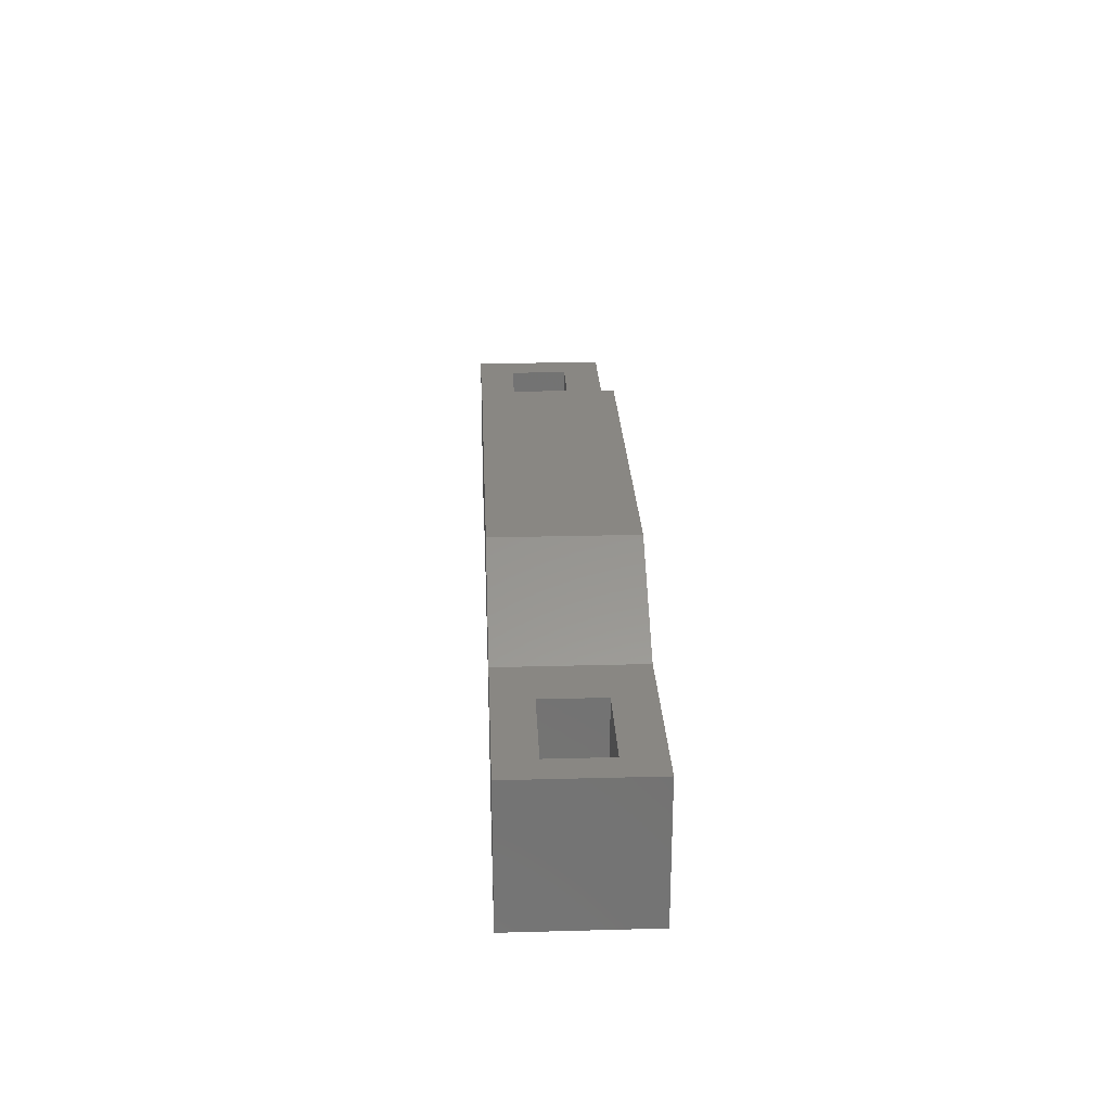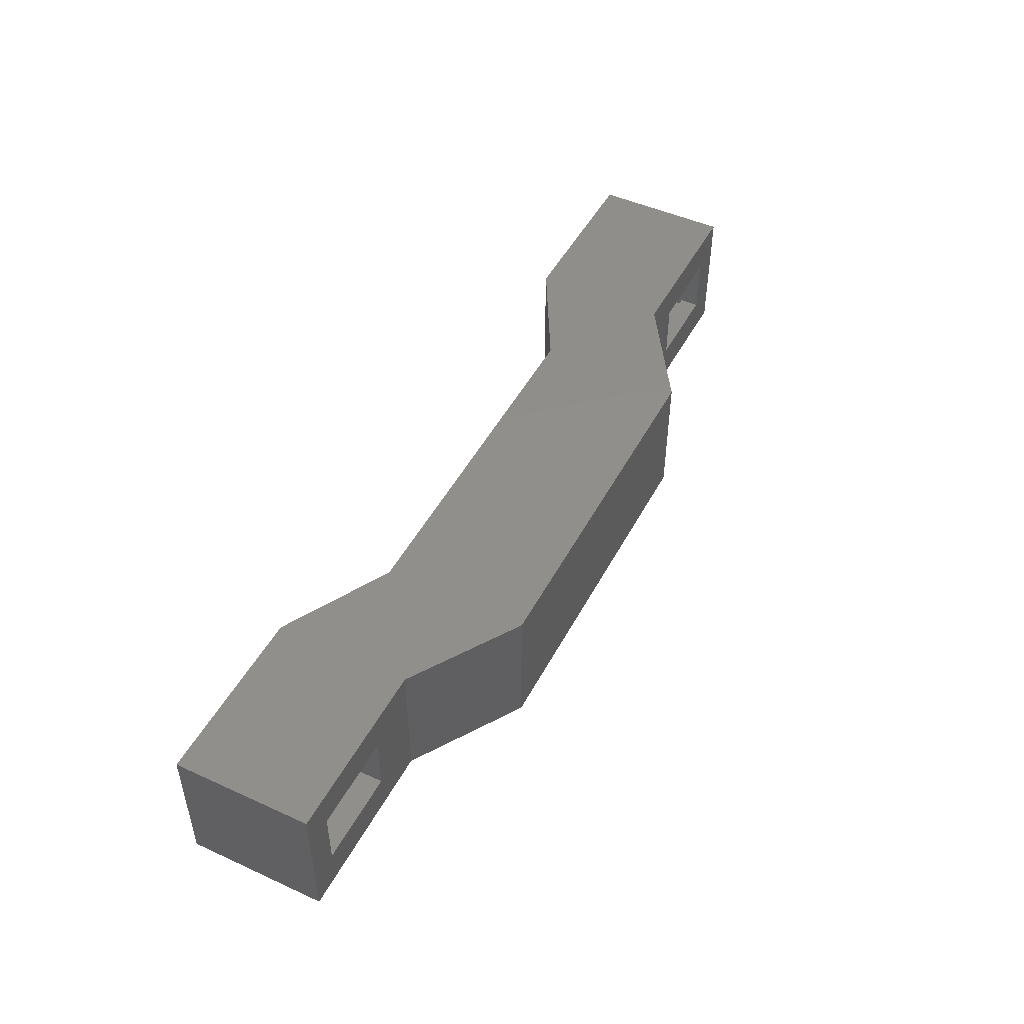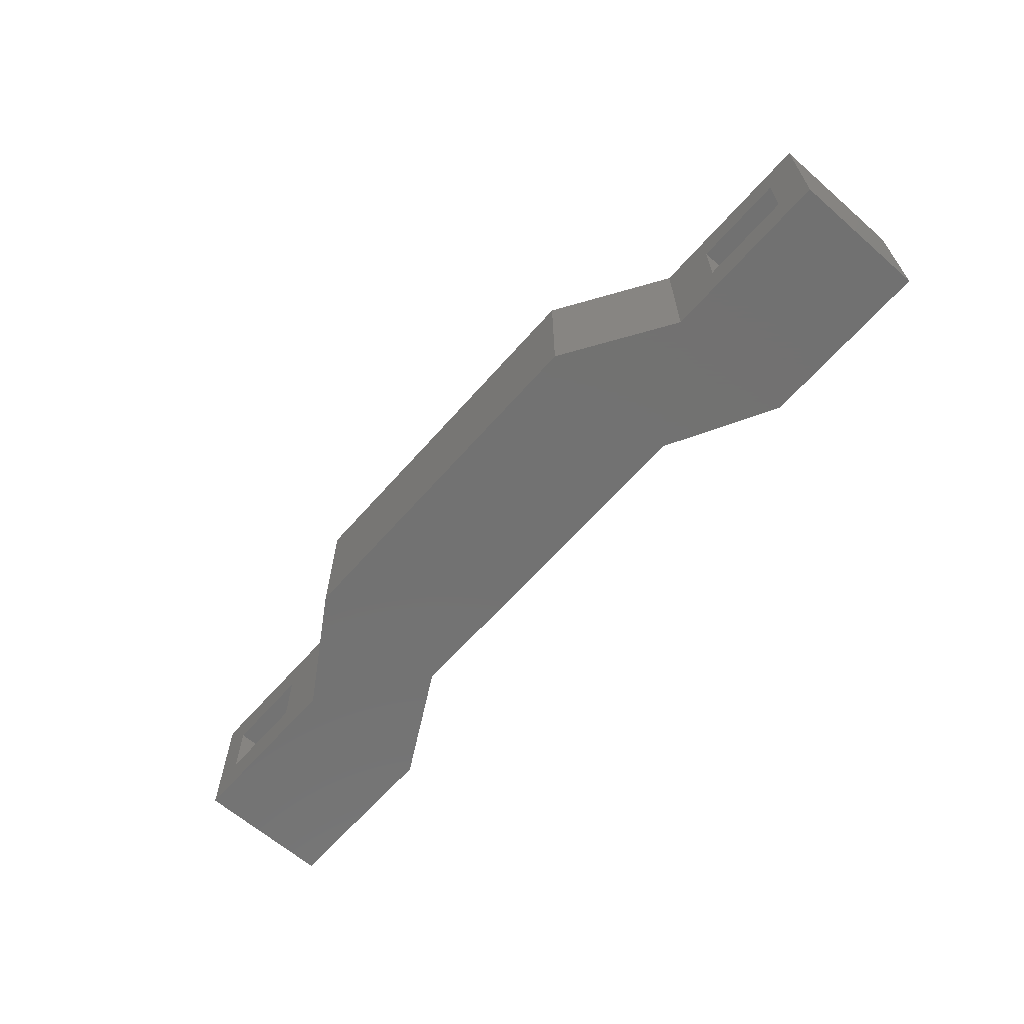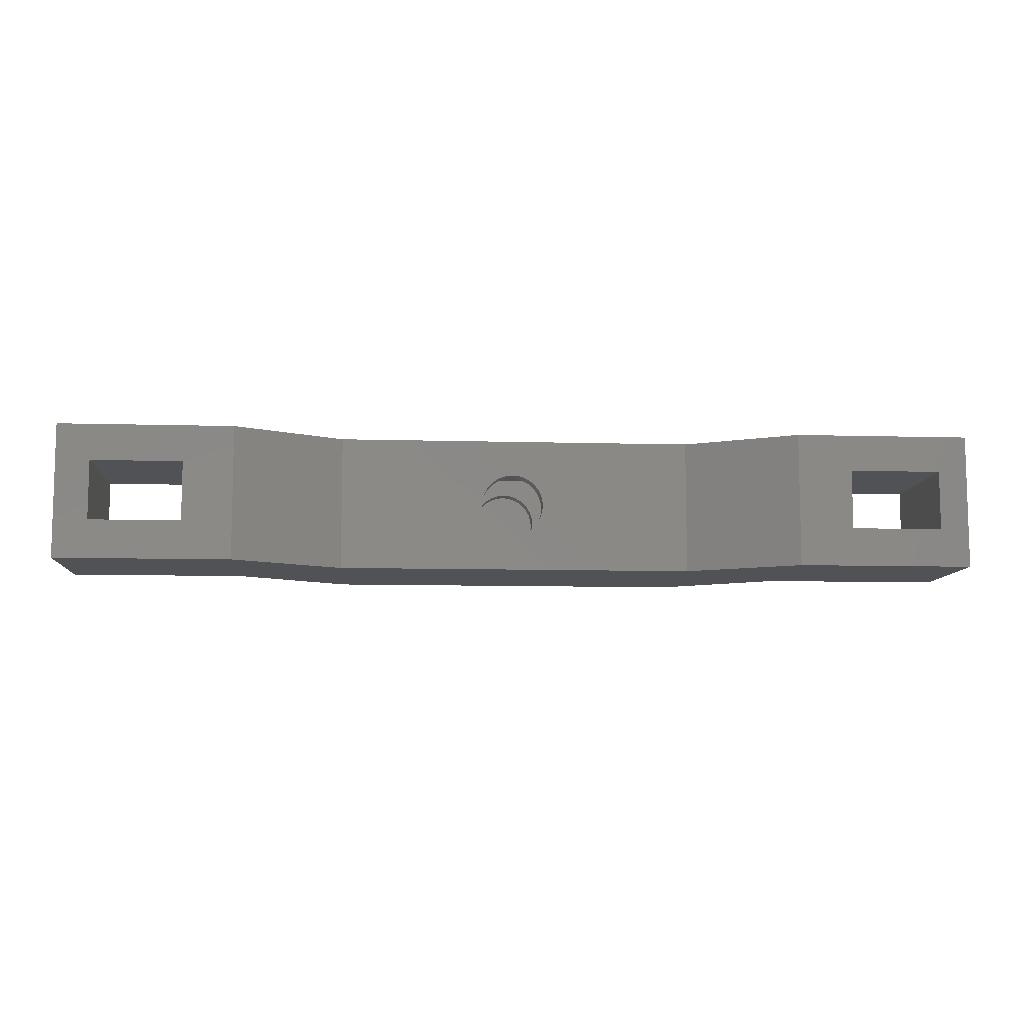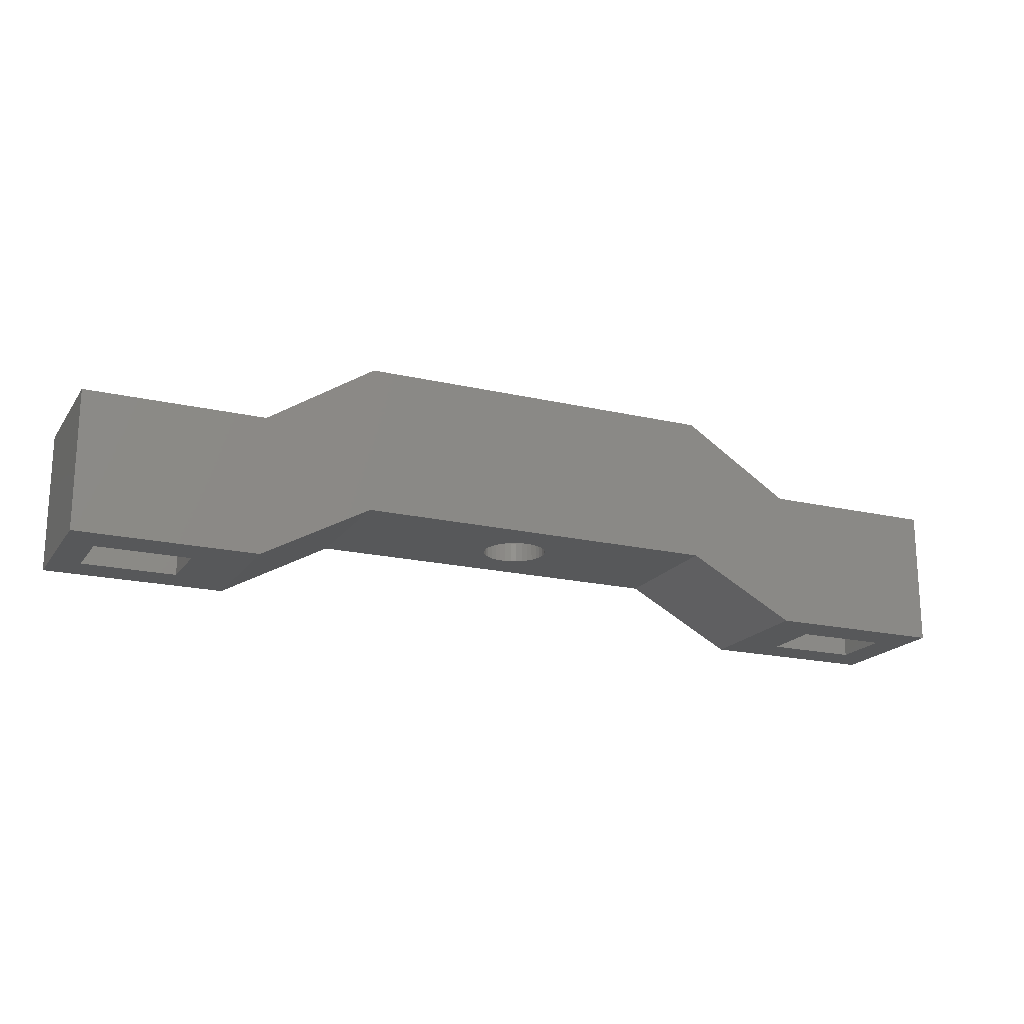
<metadata>
{"format":"stl","ext":"stl","renderer":"f3d","projection":"perspective","resolution":1024,"background":"white","views":[{"elev":25.0,"azim":87.5,"up":"+Y"},{"elev":48.0,"azim":117.0,"up":"+Z"},{"elev":-64.0,"azim":-131.3,"up":"+Z"},{"elev":-9.1,"azim":-4.4,"up":"+Z"},{"elev":-18.8,"azim":155.9,"up":"+Y"}]}
</metadata>
<code>
# stl→obj: 214 verts, 436 faces
v 0.03279 0.3003 0.03531
v 0.03184 0.3281 0.03629
v 0.03823 0.3281 0.02851
v 0.02547 0.3003 0.0417
v 0.02407 0.3281 0.04267
v 0.01707 0.3003 0.04659
v 0.0152 0.3281 0.04741
v -0.001292 0.3003 0.05122
v -0.004441 0.3281 0.05132
v 0.00557 0.3281 0.05033
v -0.01058 0.3003 0.05095
v -0.01445 0.3281 0.05033
v -0.01967 0.3003 0.049
v -0.02408 0.3281 0.04741
v -0.02826 0.3003 0.04545
v -0.03295 0.3281 0.04267
v -0.03607 0.3003 0.04041
v -0.04073 0.3281 0.03629
v -0.04284 0.3003 0.03405
v -0.04711 0.3281 0.02851
v -0.04835 0.3003 0.02656
v -0.05185 0.3281 0.01964
v -0.05242 0.3003 0.01821
v -0.05477 0.3281 0.01001
v 0.007895 0.3003 0.04981
v 0.03879 0.3003 0.02766
v 0.04297 0.3281 0.01964
v 0.04323 0.3003 0.01901
v 0.04589 0.3281 0.01001
v 0.04595 0.3003 0.009677
v 0.04688 0.3281 1.885e-17
v 0.04688 0.3003 1.885e-17
v -0.05491 0.3003 0.009255
v -0.05576 0.3003 -1.885e-17
v -0.05576 0.3281 -1.885e-17
v -0.001292 0.09474 0.05122
v 0.007895 0.126 0.04981
v 0.007895 0.09474 0.04981
v 0.01707 0.126 0.04659
v 0.01707 0.09474 0.04659
v 0.02547 0.126 0.0417
v 0.02547 0.09474 0.0417
v 0.03279 0.126 0.03531
v 0.03279 0.09474 0.03531
v 0.03879 0.126 0.02766
v 0.03879 0.09474 0.02766
v 0.04323 0.126 0.01901
v 0.04323 0.09474 0.01901
v 0.04595 0.126 0.009677
v 0.04595 0.09474 0.009677
v 0.04688 0.126 1.885e-17
v 0.04688 0.09474 1.885e-17
v -0.001292 0.126 0.05122
v -0.01058 0.09474 0.05095
v -0.01058 0.126 0.05095
v -0.01967 0.09474 0.049
v -0.01967 0.126 0.049
v -0.02826 0.09474 0.04545
v -0.02826 0.126 0.04545
v -0.03607 0.09474 0.04041
v -0.03607 0.126 0.04041
v -0.04284 0.09474 0.03405
v -0.04284 0.126 0.03405
v -0.04835 0.09474 0.02656
v -0.04835 0.126 0.02656
v -0.05242 0.09474 0.01821
v -0.05242 0.126 0.01821
v -0.05491 0.09474 0.009255
v -0.05491 0.126 0.009255
v -0.05576 0.09474 -1.885e-17
v -0.05576 0.126 -1.885e-17
v -0.04835 0.3003 -0.02656
v -0.04711 0.3281 -0.02851
v -0.05185 0.3281 -0.01964
v -0.04284 0.3003 -0.03405
v -0.04073 0.3281 -0.03629
v -0.03607 0.3003 -0.04041
v -0.03295 0.3281 -0.04267
v -0.02826 0.3003 -0.04545
v -0.02408 0.3281 -0.04741
v -0.01967 0.3003 -0.049
v -0.01445 0.3281 -0.05033
v -0.01058 0.3003 -0.05095
v -0.004441 0.3281 -0.05132
v -0.001292 0.3003 -0.05122
v 0.00557 0.3281 -0.05033
v 0.02407 0.3281 -0.04267
v 0.0152 0.3281 -0.04741
v 0.01707 0.3003 -0.04659
v 0.02547 0.3003 -0.0417
v 0.03184 0.3281 -0.03629
v 0.03279 0.3003 -0.03531
v 0.03823 0.3281 -0.02851
v 0.03879 0.3003 -0.02766
v 0.04297 0.3281 -0.01964
v 0.007895 0.3003 -0.04981
v -0.05242 0.3003 -0.01821
v -0.05477 0.3281 -0.01001
v -0.05491 0.3003 -0.009255
v 0.04323 0.3003 -0.01901
v 0.04595 0.3003 -0.009677
v 0.04589 0.3281 -0.01001
v -0.01058 0.09474 -0.05095
v -0.01967 0.126 -0.049
v -0.01967 0.09474 -0.049
v -0.02826 0.126 -0.04545
v -0.02826 0.09474 -0.04545
v -0.03607 0.126 -0.04041
v -0.03607 0.09474 -0.04041
v -0.04284 0.126 -0.03405
v -0.04284 0.09474 -0.03405
v -0.04835 0.126 -0.02656
v -0.04835 0.09474 -0.02656
v -0.05242 0.126 -0.01821
v -0.05242 0.09474 -0.01821
v -0.05491 0.126 -0.009255
v -0.05491 0.09474 -0.009255
v -0.01058 0.126 -0.05095
v -0.001292 0.09474 -0.05122
v -0.001292 0.126 -0.05122
v 0.007895 0.09474 -0.04981
v 0.007895 0.126 -0.04981
v 0.01707 0.09474 -0.04659
v 0.01707 0.126 -0.04659
v 0.02547 0.09474 -0.0417
v 0.02547 0.126 -0.0417
v 0.03279 0.09474 -0.03531
v 0.03279 0.126 -0.03531
v 0.03879 0.09474 -0.02766
v 0.03879 0.126 -0.02766
v 0.04323 0.09474 -0.01901
v 0.04323 0.126 -0.01901
v 0.04595 0.09474 -0.009677
v 0.04595 0.126 -0.009677
v -0.2921 0.09474 -0.1094
v -0.2921 0.09474 0.1094
v 0.007895 0.09474 -0.1094
v 0.007895 0.09474 0.1094
v 0.2921 0.09474 0.1094
v 0.2921 0.09474 -0.1094
v 0.283 0.3003 -0.07812
v 0.283 0.3003 0.07812
v 0.007895 0.3003 -0.07812
v 0.007895 0.3003 0.07812
v -0.283 0.3003 0.07812
v -0.283 0.3003 -0.07812
v -0.3001 0.126 -0.07812
v -0.3001 0.126 0.07812
v 0.007895 0.126 -0.07812
v 0.007895 0.126 0.07812
v 0.3001 0.126 0.07812
v 0.3001 0.126 -0.07812
v -0.6953 0.1898 -0.04688
v -0.6953 0.03125 -0.04688
v -0.7188 0.1898 -0.04688
v -0.7188 0.03125 -0.04688
v -0.5156 0.1898 -0.04688
v -0.5156 0.03125 -0.04688
v -0.5469 0.1898 -0.04688
v -0.5469 0.03125 -0.04688
v -0.5469 0.2211 -0.04688
v -0.6953 0.2211 -0.04688
v -0.5469 0 -0.04688
v -0.6953 0 -0.04688
v -0.5469 0.2211 0.05
v -0.5469 0 0.05
v -0.6953 0.2211 0.05
v -0.6953 0 0.05
v -0.7188 0.1898 -0.07812
v -0.4567 0.1898 -0.07812
v -0.4567 0.1898 0.07812
v -0.5156 0.1898 0.07812
v -0.4738 0.03125 -0.07812
v -0.5156 0.03125 0.07812
v -0.4738 0.03125 0.07812
v -0.7188 0.03125 -0.07812
v 0.4738 0.03125 0.07812
v 0.5234 0.03125 0.07812
v 0.4738 0.03125 -0.07812
v 0.5234 0.03125 -0.07812
v 0.5234 0.1898 -0.07812
v 0.5234 0.1898 0.07812
v 0.4567 0.1898 0.07812
v 0.4567 0.1898 -0.07812
v -0.4658 0 0.1094
v -0.4658 0 -0.1094
v -0.75 0 -0.1094
v -0.75 0 0.1094
v -0.75 0.2211 0.1094
v -0.75 0.2211 -0.1094
v -0.4658 0.2211 -0.1094
v -0.4658 0.2211 0.1094
v 0.7031 0.2211 -0.04688
v 0.5547 0.2211 -0.04688
v 0.7031 0 -0.04688
v 0.5547 0 -0.04688
v 0.5547 0.2211 0.05
v 0.5547 0 0.05
v 0.7031 0.2211 0.05
v 0.7031 0 0.05
v 0.75 0 0.1094
v 0.75 0 -0.1094
v 0.4658 -1.11e-16 -0.1094
v 0.4658 -1.11e-16 0.1094
v 0.4658 0.2211 0.1094
v 0.4658 0.2211 -0.1094
v 0.75 0.2211 -0.1094
v 0.75 0.2211 0.1094
v 0.2921 0.3316 0.1094
v 0.007895 0.3316 0.1094
v -0.2921 0.3316 0.1094
v -0.2921 0.3316 -0.1094
v 0.007895 0.3316 -0.1094
v 0.2921 0.3316 -0.1094
f 1 2 3
f 2 1 4
f 4 5 2
f 5 4 6
f 6 7 5
f 8 9 10
f 9 8 11
f 11 12 9
f 12 11 13
f 13 14 12
f 15 14 13
f 16 14 15
f 17 16 15
f 18 16 17
f 19 18 17
f 20 18 19
f 21 20 19
f 22 20 21
f 23 22 21
f 24 22 23
f 25 8 10
f 25 10 7
f 25 7 6
f 1 3 26
f 26 3 27
f 26 27 28
f 28 27 29
f 28 29 30
f 30 29 31
f 30 31 32
f 23 33 24
f 24 33 34
f 24 34 35
f 36 37 38
f 38 37 39
f 38 39 40
f 40 39 41
f 40 41 42
f 42 41 43
f 42 43 44
f 44 43 45
f 44 45 46
f 46 45 47
f 46 47 48
f 48 47 49
f 48 49 50
f 50 49 51
f 50 51 52
f 37 36 53
f 53 36 54
f 53 54 55
f 55 54 56
f 55 56 57
f 57 56 58
f 57 58 59
f 59 58 60
f 59 60 61
f 61 60 62
f 61 62 63
f 63 62 64
f 63 64 65
f 65 64 66
f 65 66 67
f 67 66 68
f 67 68 69
f 69 68 70
f 69 70 71
f 72 73 74
f 73 72 75
f 75 76 73
f 76 75 77
f 77 78 76
f 78 77 79
f 79 80 78
f 80 79 81
f 81 82 80
f 83 82 81
f 84 82 83
f 85 84 83
f 86 84 85
f 87 88 89
f 90 87 89
f 91 87 90
f 92 91 90
f 93 91 92
f 94 93 92
f 95 93 94
f 96 89 88
f 96 88 86
f 96 86 85
f 72 74 97
f 97 74 98
f 97 98 99
f 99 98 35
f 99 35 34
f 94 100 95
f 95 100 101
f 95 101 102
f 102 101 32
f 102 32 31
f 103 104 105
f 105 104 106
f 105 106 107
f 107 106 108
f 107 108 109
f 109 108 110
f 109 110 111
f 111 110 112
f 111 112 113
f 113 112 114
f 113 114 115
f 115 114 116
f 115 116 117
f 117 116 71
f 117 71 70
f 104 103 118
f 118 103 119
f 118 119 120
f 120 119 121
f 120 121 122
f 122 121 123
f 122 123 124
f 124 123 125
f 124 125 126
f 126 125 127
f 126 127 128
f 128 127 129
f 128 129 130
f 130 129 131
f 130 131 132
f 132 131 133
f 132 133 134
f 134 133 52
f 134 52 51
f 135 111 113
f 135 113 115
f 135 115 117
f 135 117 70
f 135 70 136
f 137 121 119
f 137 119 103
f 137 103 105
f 137 105 107
f 137 107 109
f 137 109 111
f 137 111 135
f 136 70 68
f 136 68 66
f 136 66 64
f 136 64 62
f 138 136 62
f 138 62 60
f 138 60 58
f 138 58 56
f 138 56 54
f 138 54 36
f 138 36 38
f 38 40 138
f 139 138 40
f 139 40 42
f 139 42 44
f 139 44 46
f 139 46 48
f 139 48 50
f 139 50 52
f 139 52 140
f 140 52 133
f 140 133 131
f 140 131 129
f 140 129 127
f 140 127 125
f 140 125 123
f 140 123 121
f 140 121 137
f 141 142 32
f 141 32 101
f 141 101 100
f 141 100 94
f 143 141 94
f 143 94 92
f 143 92 90
f 143 90 89
f 143 89 96
f 142 26 28
f 142 28 30
f 142 30 32
f 144 25 6
f 144 6 4
f 144 4 1
f 144 1 26
f 144 26 142
f 96 85 143
f 144 8 25
f 145 146 34
f 145 34 33
f 145 33 23
f 145 23 21
f 145 21 19
f 145 19 17
f 145 17 15
f 145 15 13
f 145 13 11
f 145 11 8
f 145 8 144
f 146 143 85
f 146 85 83
f 146 83 81
f 146 81 79
f 146 79 77
f 146 77 75
f 146 75 72
f 146 72 97
f 146 97 99
f 146 99 34
f 147 148 71
f 147 71 116
f 147 116 114
f 147 114 112
f 147 112 110
f 147 110 108
f 149 147 108
f 149 108 106
f 149 106 104
f 149 104 118
f 149 118 120
f 149 120 122
f 148 61 63
f 148 63 65
f 148 65 67
f 148 67 69
f 148 69 71
f 150 37 53
f 150 53 55
f 150 55 57
f 150 57 59
f 150 59 61
f 150 61 148
f 150 39 37
f 151 152 51
f 151 51 49
f 151 49 47
f 151 47 45
f 151 45 43
f 151 43 41
f 151 41 39
f 151 39 150
f 152 149 122
f 152 122 124
f 152 124 126
f 152 126 128
f 152 128 130
f 152 130 132
f 152 132 134
f 152 134 51
f 7 10 9
f 7 9 12
f 14 7 12
f 5 7 14
f 16 5 14
f 2 5 16
f 18 2 16
f 3 2 18
f 20 3 18
f 27 3 20
f 22 27 20
f 29 27 22
f 24 29 22
f 74 95 98
f 93 95 74
f 73 93 74
f 91 93 73
f 76 91 73
f 87 91 76
f 78 87 76
f 88 87 78
f 80 88 78
f 86 88 80
f 84 86 80
f 82 84 80
f 95 102 98
f 98 102 31
f 98 31 35
f 35 31 29
f 35 29 24
f 153 154 155
f 155 154 156
f 157 158 159
f 159 158 160
f 161 162 159
f 159 162 153
f 160 154 163
f 163 154 164
f 165 161 159
f 165 159 160
f 165 160 163
f 165 163 166
f 167 168 164
f 167 164 154
f 167 154 153
f 167 153 162
f 155 169 153
f 153 169 170
f 153 170 159
f 159 170 157
f 157 170 171
f 157 171 172
f 160 158 173
f 173 158 174
f 173 174 175
f 156 154 176
f 176 154 160
f 176 160 173
f 177 178 179
f 179 178 180
f 180 178 181
f 181 178 182
f 182 183 181
f 181 183 184
f 150 142 151
f 151 142 183
f 151 183 177
f 177 183 182
f 177 182 178
f 142 150 144
f 144 150 148
f 144 148 145
f 145 148 175
f 145 175 171
f 171 175 174
f 171 174 172
f 172 174 157
f 157 174 158
f 145 171 146
f 146 171 170
f 183 142 184
f 184 142 141
f 180 181 179
f 179 181 184
f 179 184 152
f 152 184 141
f 152 141 149
f 149 141 143
f 149 143 147
f 147 143 146
f 147 146 173
f 173 146 170
f 173 170 176
f 176 170 169
f 151 177 152
f 152 177 179
f 175 148 173
f 173 148 147
f 155 156 169
f 169 156 176
f 167 165 168
f 168 165 166
f 185 166 186
f 186 166 163
f 186 163 187
f 187 163 164
f 187 164 188
f 188 164 168
f 188 168 185
f 185 168 166
f 189 167 190
f 190 167 162
f 190 162 191
f 191 162 161
f 191 161 192
f 192 161 165
f 192 165 189
f 189 165 167
f 193 194 195
f 195 194 196
f 194 197 196
f 196 197 198
f 197 199 198
f 198 199 200
f 199 193 200
f 200 193 195
f 201 200 202
f 202 200 195
f 202 195 203
f 203 195 196
f 203 196 204
f 204 196 198
f 204 198 201
f 201 198 200
f 205 197 206
f 206 197 194
f 206 194 207
f 207 194 193
f 207 193 208
f 208 193 199
f 208 199 205
f 205 199 197
f 138 139 189
f 139 204 201
f 139 201 208
f 139 208 205
f 139 205 192
f 139 192 189
f 188 185 189
f 189 185 136
f 189 136 138
f 205 209 192
f 192 209 210
f 192 210 211
f 190 140 137
f 140 190 191
f 140 191 206
f 140 206 207
f 140 207 202
f 140 202 203
f 137 135 190
f 190 135 186
f 190 186 187
f 212 213 191
f 191 213 214
f 191 214 206
f 189 190 188
f 188 190 187
f 212 191 211
f 211 191 192
f 210 213 211
f 211 213 212
f 209 214 210
f 210 214 213
f 206 214 205
f 205 214 209
f 201 202 208
f 208 202 207
f 140 203 139
f 139 203 204
f 186 135 185
f 185 135 136

</code>
